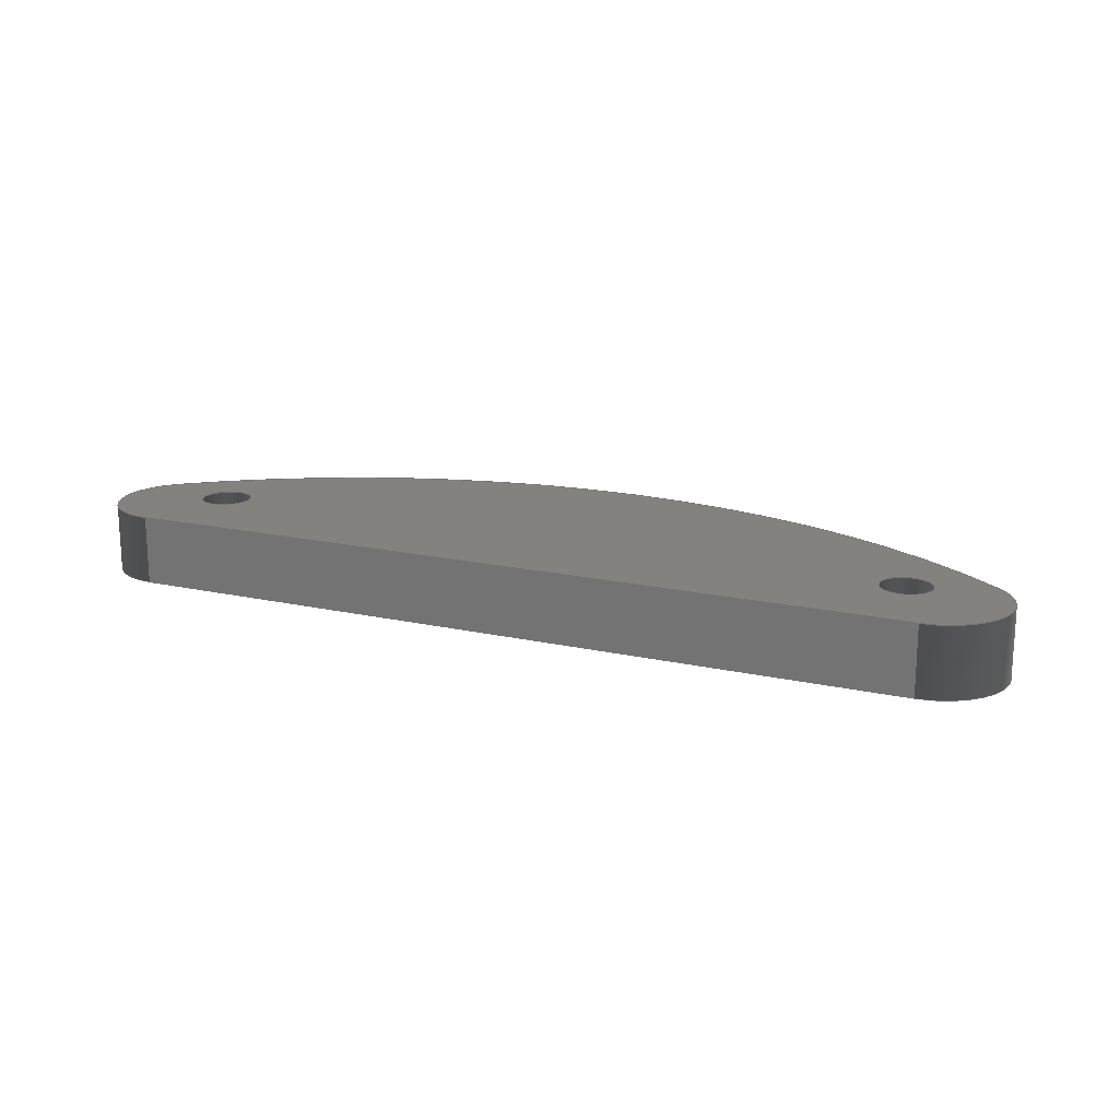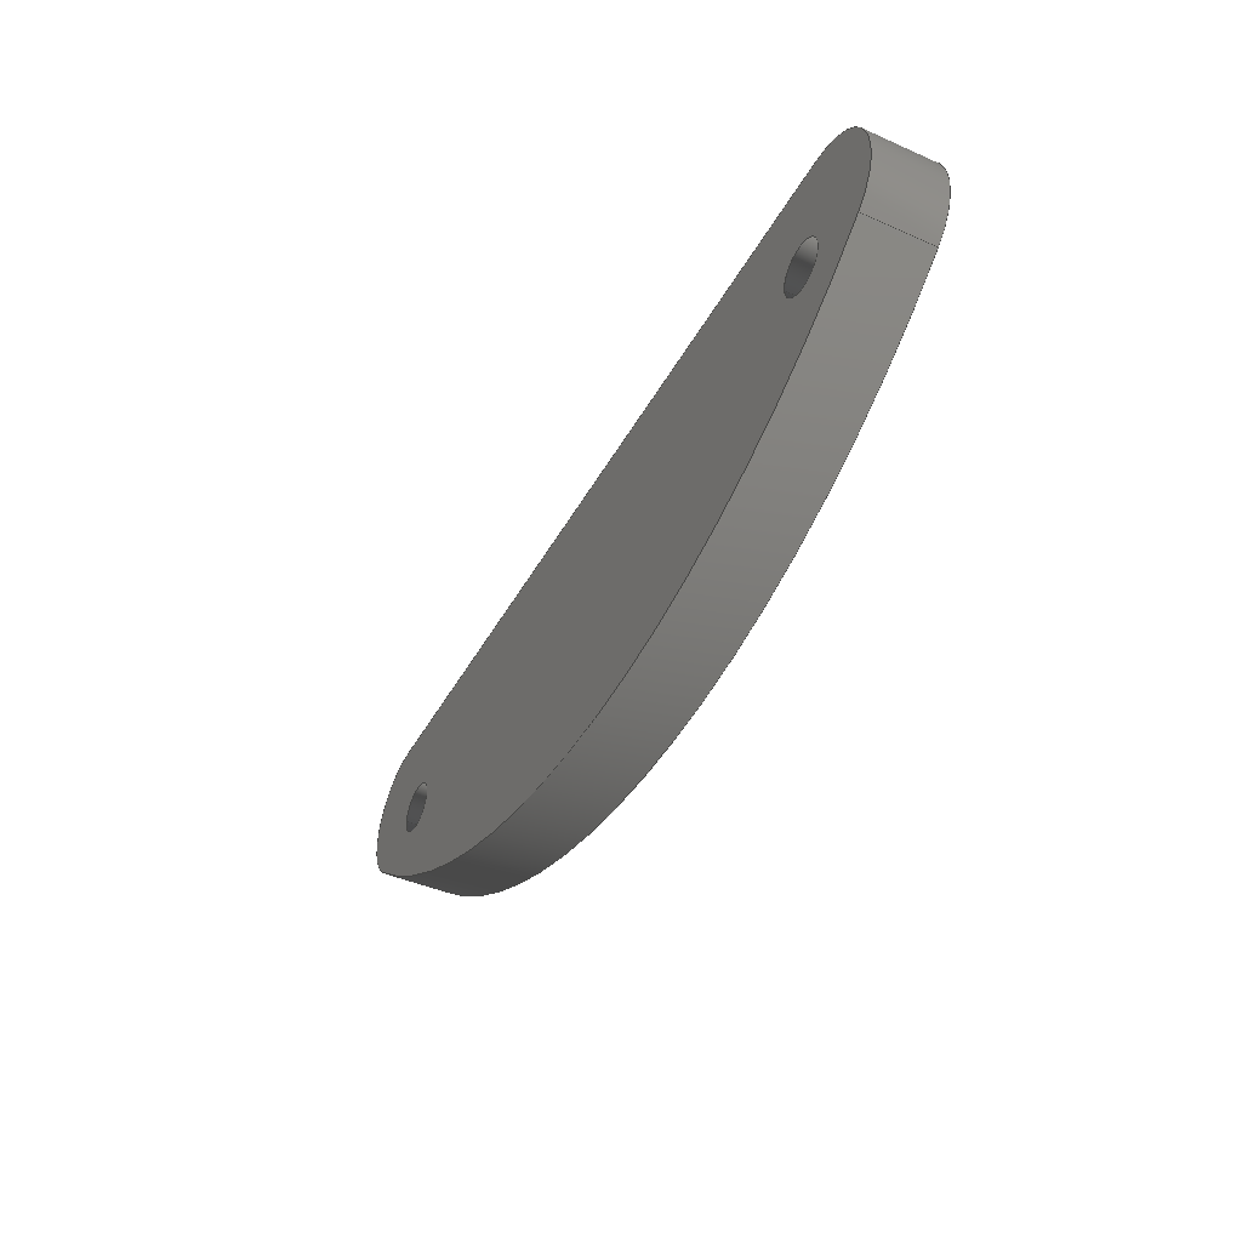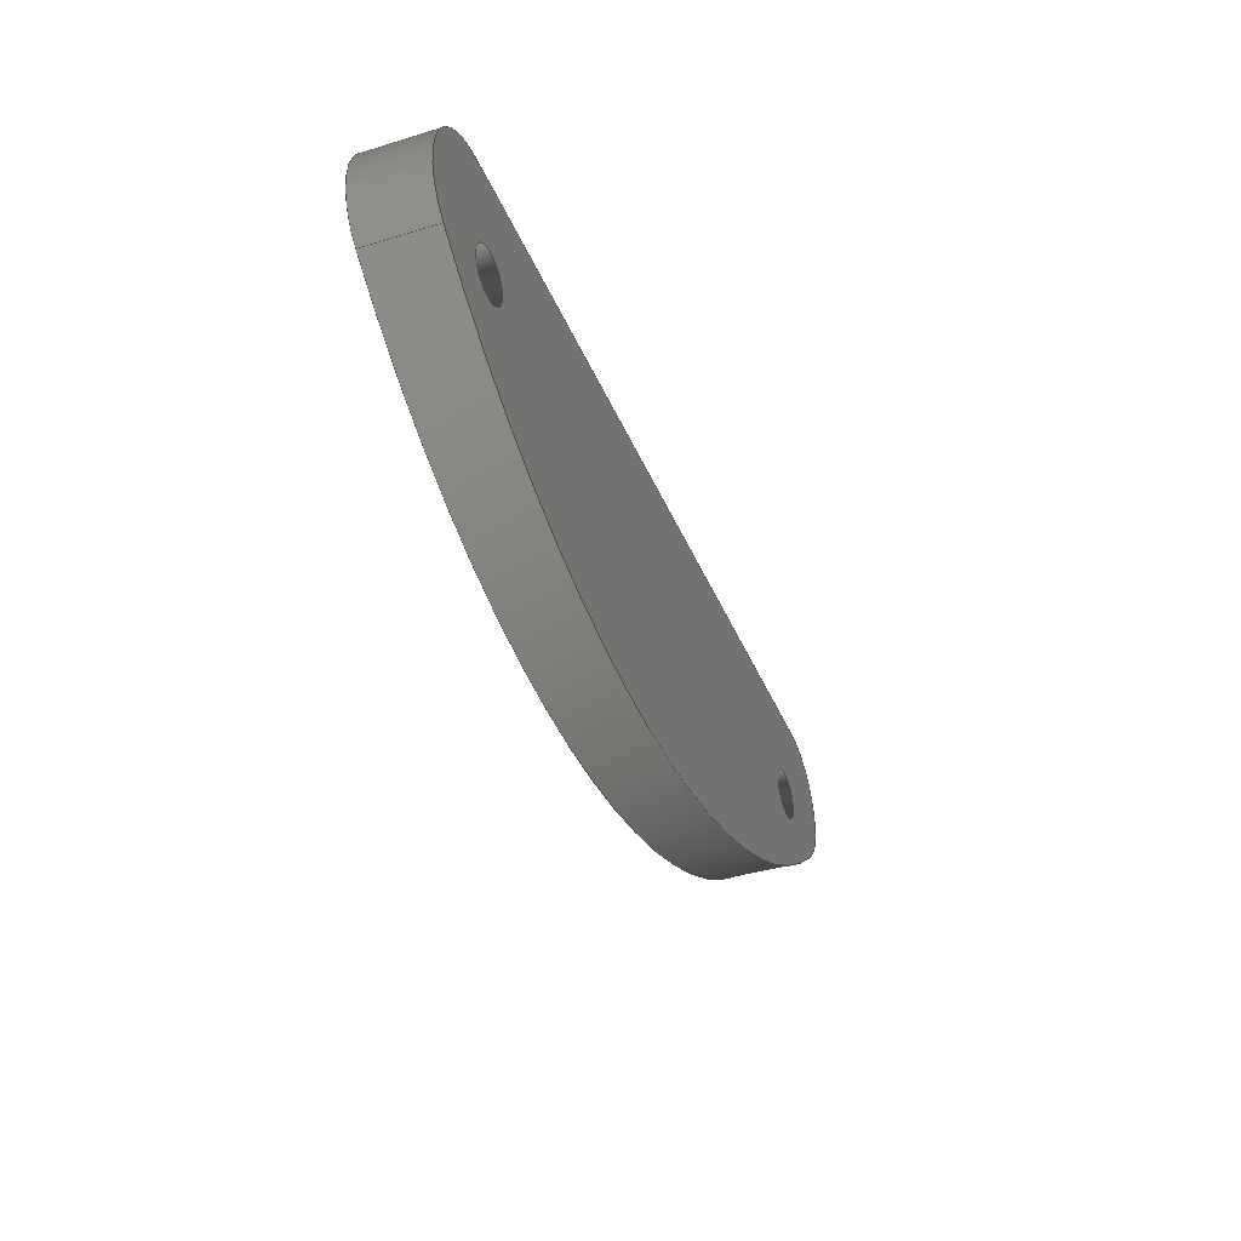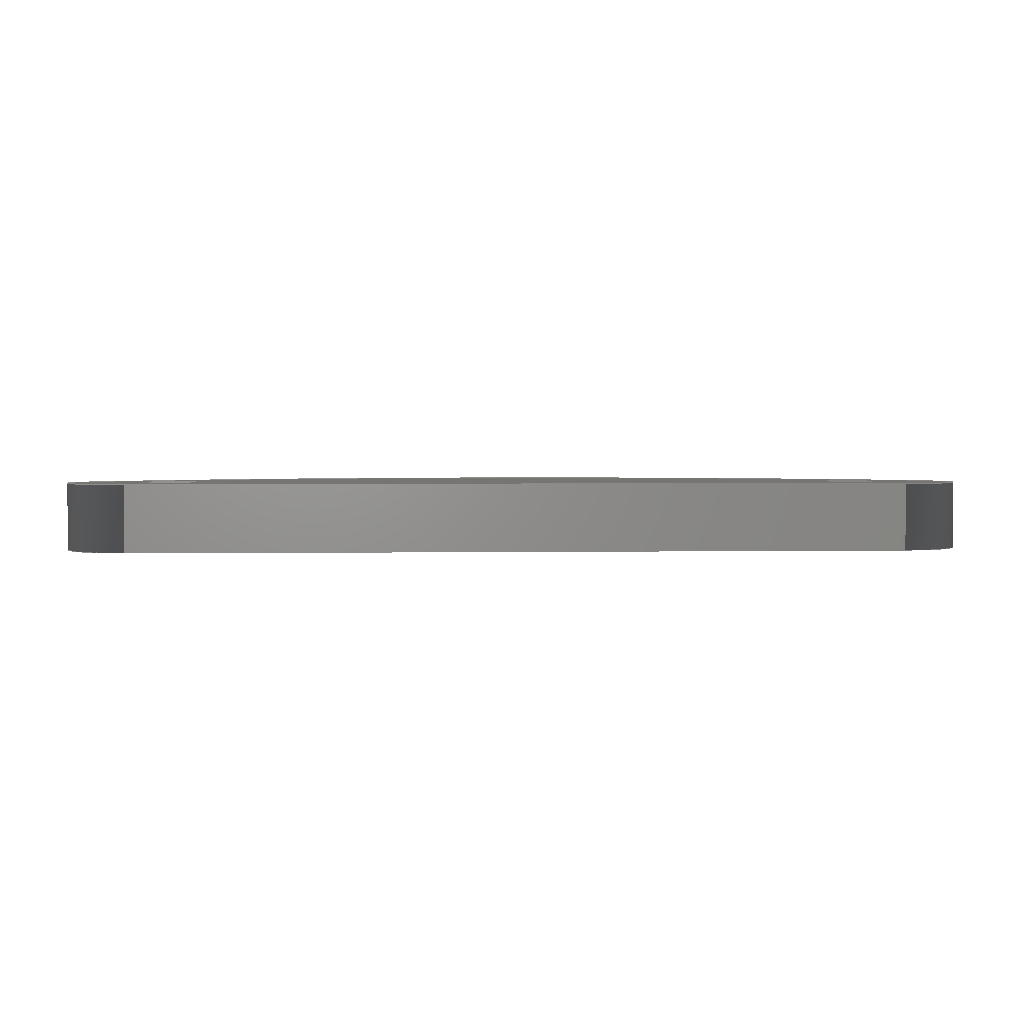
<metadata>
{"format":"iges","ext":"iges","renderer":"f3d","projection":"perspective","resolution":1024,"background":"white","views":[{"elev":17.5,"azim":23.9,"up":"+Y"},{"elev":-43.8,"azim":-117.3,"up":"+Z"},{"elev":-38.9,"azim":110.9,"up":"+Z"},{"elev":2.4,"azim":-3.3,"up":"+Y"}]}
</metadata>
<code>

,,31HOpen CASCADE IGES processor 7.3,13HFilename.iges,
16HOpen CASCADE 7.3,31HOpen CASCADE IGES processor 7.3,32,308,15,308,15,
,1,2,2HMM,1,0.01,15H2.02e+07,1e-07,47.5,,,11,0,
15H2.02e+07,;
     402       1       0       0       0       0       0       000000000
     402       0       0       1       1                               0
     144       2       0       0       0       0       0       000020000
     144       0       0       1       0                               0
     120       3       0       0       0       0       7       000010000
     120       0       0       1       0                               0
     124       4       0       0       0       0       0       000000000
     124       0       0       2       0                               0
     110       6       0       0       0       0       0       000010000
     110       0       0       1       0                               0
     110       7       0       0       0       0       0       000010000
     110       0       0       1       0                               0
     142       8       0       0       0       0       0       000010500
     142       0       0       1       0                               0
     102       9       0       0       0       0       0       000010000
     102       0       0       1       0                               0
     110      10       0       0       0       0       0       000010000
     110       0       0       2       0                               0
     110      12       0       0       0       0       0       000010000
     110       0       0       1       0                               0
     110      13       0       0       0       0       0       000010000
     110       0       0       1       0                               0
     110      14       0       0       0       0       0       000010000
     110       0       0       1       0                               0
     102      15       0       0       0       0       0       000010000
     102       0       0       1       0                               0
     100      16       0       0       0       0      29       000010000
     100       0       0       1       0                               0
     124      17       0       0       0       0       0       000000000
     124       0       0       2       0                               0
     110      19       0       0       0       0       0       000010000
     110       0       0       2       0                               0
     100      21       0       0       0       0      35       000010000
     100       0       0       2       0                               0
     124      23       0       0       0       0       0       000000000
     124       0       0       2       0                               0
     110      25       0       0       0       0       0       000010000
     110       0       0       2       0                               0
     144      27       0       0       0       0       0       000020000
     144       0       0       1       0                               0
     120      28       0       0       0       0      43       000010000
     120       0       0       1       0                               0
     124      29       0       0       0       0       0       000000000
     124       0       0       2       0                               0
     110      31       0       0       0       0       0       000010000
     110       0       0       1       0                               0
     110      32       0       0       0       0       0       000010000
     110       0       0       1       0                               0
     142      33       0       0       0       0       0       000010500
     142       0       0       1       0                               0
     102      34       0       0       0       0       0       000010000
     102       0       0       1       0                               0
     110      35       0       0       0       0       0       000010000
     110       0       0       2       0                               0
     110      37       0       0       0       0       0       000010000
     110       0       0       1       0                               0
     110      38       0       0       0       0       0       000010000
     110       0       0       1       0                               0
     110      39       0       0       0       0       0       000010000
     110       0       0       1       0                               0
     102      40       0       0       0       0       0       000010000
     102       0       0       1       0                               0
     100      41       0       0       0       0      65       000010000
     100       0       0       1       0                               0
     124      42       0       0       0       0       0       000000000
     124       0       0       1       0                               0
     110      43       0       0       0       0       0       000010000
     110       0       0       2       0                               0
     100      45       0       0       0       0      71       000010000
     100       0       0       1       0                               0
     124      46       0       0       0       0       0       000000000
     124       0       0       1       0                               0
     110      47       0       0       0       0       0       000010000
     110       0       0       2       0                               0
     144      49       0       0       0       0       0       000020000
     144       0       0       1       0                               0
     108      50       0       0       0       0       0       000010000
     108       0       0       2       0                               0
     142      52       0       0       0       0       0       000010500
     142       0       0       1       0                               0
     102      53       0       0       0       0       0       000010000
     102       0       0       1       0                               0
     110      54       0       0       0       0       0       000010000
     110       0       0       2       0                               0
     110      56       0       0       0       0       0       000010000
     110       0       0       2       0                               0
     110      58       0       0       0       0       0       000010000
     110       0       0       2       0                               0
     110      60       0       0       0       0       0       000010000
     110       0       0       2       0                               0
     144      62       0       0       0       0       0       000020000
     144       0       0       1       0                               0
     120      63       0       0       0       0      95       000010000
     120       0       0       1       0                               0
     124      64       0       0       0       0       0       000000000
     124       0       0       2       0                               0
     110      66       0       0       0       0       0       000010000
     110       0       0       1       0                               0
     110      67       0       0       0       0       0       000010000
     110       0       0       1       0                               0
     142      68       0       0       0       0       0       000010500
     142       0       0       1       0                               0
     102      69       0       0       0       0       0       000010000
     102       0       0       1       0                               0
     110      70       0       0       0       0       0       000010000
     110       0       0       2       0                               0
     110      72       0       0       0       0       0       000010000
     110       0       0       1       0                               0
     110      73       0       0       0       0       0       000010000
     110       0       0       1       0                               0
     110      74       0       0       0       0       0       000010000
     110       0       0       1       0                               0
     102      75       0       0       0       0       0       000010000
     102       0       0       1       0                               0
     100      76       0       0       0       0     117       000010000
     100       0       0       1       0                               0
     124      77       0       0       0       0       0       000000000
     124       0       0       1       0                               0
     110      78       0       0       0       0       0       000010000
     110       0       0       2       0                               0
     100      80       0       0       0       0     123       000010000
     100       0       0       1       0                               0
     124      81       0       0       0       0       0       000000000
     124       0       0       1       0                               0
     110      82       0       0       0       0       0       000010000
     110       0       0       2       0                               0
     144      84       0       0       0       0       0       000020000
     144       0       0       1       0                               0
     120      85       0       0       0       0     131       000010000
     120       0       0       1       0                               0
     124      86       0       0       0       0       0       000000000
     124       0       0       2       1                               0
     110      88       0       0       0       0       0       000010000
     110       0       0       1       0                               0
     110      89       0       0       0       0       0       000010000
     110       0       0       1       0                               0
     142      90       0       0       0       0       0       000010500
     142       0       0       1       0                               0
     102      91       0       0       0       0       0       000010000
     102       0       0       1       0                               0
     110      92       0       0       0       0       0       000010000
     110       0       0       1       0                               0
     110      93       0       0       0       0       0       000010000
     110       0       0       2       0                               0
     110      95       0       0       0       0       0       000010000
     110       0       0       1       0                               0
     110      96       0       0       0       0       0       000010000
     110       0       0       1       0                               0
     102      97       0       0       0       0       0       000010000
     102       0       0       1       0                               0
     110      98       0       0       0       0       0       000010000
     110       0       0       2       0                               0
     100     100       0       0       0       0     155       000010000
     100       0       0       1       0                               0
     124     101       0       0       0       0       0       000000000
     124       0       0       1       0                               0
     110     102       0       0       0       0       0       000010000
     110       0       0       2       0                               0
     100     104       0       0       0       0     161       000010000
     100       0       0       1       0                               0
     124     105       0       0       0       0       0       000000000
     124       0       0       1       0                               0
     144     106       0       0       0       0       0       000020000
     144       0       0       1       0                               0
     120     107       0       0       0       0     167       000010000
     120       0       0       1       0                               0
     124     108       0       0       0       0       0       000000000
     124       0       0       2       1                               0
     110     110       0       0       0       0       0       000010000
     110       0       0       1       0                               0
     110     111       0       0       0       0       0       000010000
     110       0       0       1       0                               0
     142     112       0       0       0       0       0       000010500
     142       0       0       1       0                               0
     102     113       0       0       0       0       0       000010000
     102       0       0       1       0                               0
     110     114       0       0       0       0       0       000010000
     110       0       0       1       0                               0
     110     115       0       0       0       0       0       000010000
     110       0       0       2       0                               0
     110     117       0       0       0       0       0       000010000
     110       0       0       1       0                               0
     110     118       0       0       0       0       0       000010000
     110       0       0       1       0                               0
     102     119       0       0       0       0       0       000010000
     102       0       0       1       0                               0
     110     120       0       0       0       0       0       000010000
     110       0       0       2       0                               0
     100     122       0       0       0       0     191       000010000
     100       0       0       1       0                               0
     124     123       0       0       0       0       0       000000000
     124       0       0       1       0                               0
     110     124       0       0       0       0       0       000010000
     110       0       0       2       0                               0
     100     126       0       0       0       0     197       000010000
     100       0       0       1       0                               0
     124     127       0       0       0       0       0       000000000
     124       0       0       1       0                               0
     144     128       0       0       0       0       0       000020000
     144       0       0       1       0                               0
     108     129       0       0       0       0       0       000010000
     108       0       0       1       0                               0
     142     130       0       0       0       0       0       000010500
     142       0       0       1       0                               0
     102     131       0       0       0       0       0       000010000
     102       0       0       1       0                               0
     100     132       0       0       0       0     209       000010000
     100       0       0       1       0                               0
     124     133       0       0       0       0       0       000000000
     124       0       0       1       0                               0
     110     134       0       0       0       0       0       000010000
     110       0       0       2       0                               0
     100     136       0       0       0       0     215       000010000
     100       0       0       1       0                               0
     124     137       0       0       0       0       0       000000000
     124       0       0       1       0                               0
     100     138       0       0       0       0     219       000010000
     100       0       0       1       0                               0
     124     139       0       0       0       0       0       000000000
     124       0       0       2       0                               0
     142     141       0       0       0       0       0       000010500
     142       0       0       1       0                               0
     100     142       0       0       0       0     225       000010000
     100       0       0       1       0                               0
     124     143       0       0       0       0       0       000000000
     124       0       0       1       0                               0
     142     144       0       0       0       0       0       000010500
     142       0       0       1       0                               0
     100     145       0       0       0       0     231       000010000
     100       0       0       1       0                               0
     124     146       0       0       0       0       0       000000000
     124       0       0       1       0                               0
     144     147       0       0       0       0       0       000020000
     144       0       0       1       0                               0
     108     148       0       0       0       0       0       000010000
     108       0       0       1       0                               0
     142     149       0       0       0       0       0       000010500
     142       0       0       1       0                               0
     102     150       0       0       0       0       0       000010000
     102       0       0       1       0                               0
     100     151       0       0       0       0     243       000010000
     100       0       0       2       0                               0
     124     153       0       0       0       0       0       000000000
     124       0       0       2       0                               0
     100     155       0       0       0       0     247       000010000
     100       0       0       1       0                               0
     124     156       0       0       0       0       0       000000000
     124       0       0       1       0                               0
     110     157       0       0       0       0       0       000010000
     110       0       0       2       0                               0
     100     159       0       0       0       0     253       000010000
     100       0       0       1       0                               0
     124     160       0       0       0       0       0       000000000
     124       0       0       1       0                               0
     142     161       0       0       0       0       0       000010500
     142       0       0       1       0                               0
     100     162       0       0       0       0     259       000010000
     100       0       0       1       0                               0
     124     163       0       0       0       0       0       000000000
     124       0       0       1       0                               0
     142     164       0       0       0       0       0       000010500
     142       0       0       1       0                               0
     100     165       0       0       0       0     265       000010000
     100       0       0       1       0                               0
     124     166       0       0       0       0       0       000000000
     124       0       0       1       0                               0
402,8,3,39,75,91,127,163,199,233;                                0000001
144,5,1,0,13;                                                    0000003
120,9,11,10.3,11.69;                              0000005
124,1,0,0,2.583e-05,0,-2.2e-16,1,3.5,0,-1,-2.2e-16, 0000007
41.26;                                                    0000007
110,0,0,1,0,0,0;                                           0000009
110,70,0,-7,70,0,0;                                        0000011
142,0,5,15,25,3;                                                 0000013
102,4,17,19,21,23;                                               0000015
110,1.716e-16,11.69,0,1.273e-16,             0000017
10.3,0;                                                 0000017
110,-1.11e-16,10.3,0,1,10.3,0;         0000019
110,1,10.3,0,1,11.69,0;                       0000021
110,1,11.69,0,-1.11e-16,11.69,0;         0000023
102,4,27,31,33,37;                                               0000025
100,0,0,0,45,53.62,-45,53.62; 0000027
124,1,0,0,2.583e-05,0,0,1,-3.5,0,-1,0,            0000029
41.26;                                                    0000029
110,-45,-3.5,-12.36,-45,3.5,          0000031
-12.36;                                                   0000031
100,0,0,0,-45,-53.62,45,             0000033
-53.62;                                                   0000033
124,1,0,0,2.583e-05,0,0,-1,3.5,0,1,0,             0000035
41.26;                                                    0000035
110,45,3.5,-12.36,45,-3.5,            0000037
-12.36;                                                   0000037
144,41,1,0,49;                                                   0000039
120,45,47,11.69,14.14;                             0000041
124,1,0,0,40.5,0,-2.2e-16,1,3.5,0,-1,-2.2e-16,    0000043
-7;                                                             0000043
110,0,0,1,0,0,0;                                           0000045
110,7,0,-7,7,0,0;                                          0000047
142,0,41,51,61,3;                                                0000049
102,4,53,55,57,59;                                               0000051
110,2.491e-16,14.14,0,1.716e-16,             0000053
11.69,0;                                                 0000053
110,-1.11e-16,11.69,0,1,11.69,0;         0000055
110,1,11.69,0,1,14.14,0;                       0000057
110,1,14.14,0,0,14.14,0;                       0000059
102,4,63,67,69,73;                                               0000061
100,0,0,0,-2.585e-05,-7,4.5,5.362;       0000063
124,1,0,0,40.5,0,0,1,-3.5,0,-1,0,-7;           0000065
110,45,-3.5,-12.36,45,3.5,            0000067
-12.36;                                                   0000067
100,0,0,0,4.5,-5.362,-2.585e-05,7;       0000069
124,1,0,0,40.5,0,0,-1,3.5,0,1,0,-7;            0000071
110,40.5,3.5,-4.764e-11,40.5,-3.5,              0000073
-4.764e-11;                                                   0000073
144,77,1,0,79;                                                   0000075
108,0,2.2e-16,1,-4.755e-11,0,-40.5,3.5,             0000077
-4.755e-11,0;                                                 0000077
142,0,77,0,81,2;                                                 0000079
102,4,83,85,87,89;                                               0000081
110,-40.5,3.5,-4.755e-11,-40.5,-3.5,            0000083
-4.755e-11;                                                   0000083
110,-40.5,-3.5,-4.755e-11,40.5,-3.5,           0000085
-4.755e-11;                                                    0000085
110,40.5,-3.5,-4.764e-11,40.5,3.5,            0000087
-4.764e-11;                                                     0000087
110,40.5,3.5,-4.755e-11,-40.5,3.5,             0000089
-4.755e-11;                                                    0000089
144,93,1,0,101;                                                  0000091
120,97,99,7.854,10.3;                                0000093
124,1,0,0,-40.5,0,-2.2e-16,1,3.5,0,-1,-2.2e-16,   0000095
-7;                                                             0000095
110,0,0,1,0,0,0;                                           0000097
110,7,0,-7,7,0,0;                                          0000099
142,0,93,103,113,3;                                              0000101
102,4,105,107,109,111;                                           0000103
110,1.273e-16,10.3,0,4.983e-17,7.854,   0000105
0;                                                              0000105
110,-2.22e-16,7.854,0,1,7.854,0;             0000107
110,1,7.854,0,1,10.3,0;                          0000109
110,1,10.3,0,-1.11e-16,10.3,0;           0000111
102,4,115,119,121,125;                                           0000113
100,0,0,0,-4.5,5.362,-2.58e-05,-7;         0000115
124,1,0,0,-40.5,0,0,1,-3.5,0,-1,0,-7;          0000117
110,-40.5,-3.5,-4.755e-11,-40.5,3.5,          0000119
-4.755e-11;                                                     0000119
100,0,0,0,-2.58e-05,7,-4.5,-5.362;         0000121
124,1,0,0,-40.5,0,0,-1,3.5,0,1,0,-7;           0000123
110,-45,3.5,-12.36,-45,-3.5,          0000125
-12.36;                                                   0000125
144,129,1,0,137;                                                 0000127
120,133,135,-6.283,0;                                     0000129
124,1,0,0,37,0,2.2e-16,1,3.5,0,1,-2.2e-16,      0000131
-9.729;                                                    0000131
110,0,0,1,0,0,0;                                           0000133
110,2.55,0,-7,2.55,0,0;                                      0000135
142,0,129,139,149,3;                                             0000137
102,4,141,143,145,147;                                           0000139
110,1,3.553e-15,0,-5.551e-16,1.998e-15,0;   0000141
110,-1.993e-16,1.776e-15,0,-3.986e-16,        0000143
-6.283,0;                                                 0000143
110,-6.661e-16,-6.283,-0,1,-6.283,0;        0000145
110,1,-6.283,0,1,3.553e-15,0;                    0000147
102,4,151,153,157,159;                                           0000149
110,39.55,3.5,-9.729,39.55,-3.5,             0000151
-9.729;                                                    0000151
100,0,0,0,2.55,0,2.55,0;                                    0000153
124,1,0,0,37,0,0,-1,-3.5,0,1,0,-9.729;  0000155
110,39.55,-3.5,-9.729,39.55,3.5,             0000157
-9.729;                                                    0000157
100,0,0,0,2.55,0,2.55,0;                                    0000159
124,1,0,0,37,0,0,1,3.5,0,-1,0,-9.729;   0000161
144,165,1,0,173;                                                 0000163
120,169,171,-6.283,0;                                     0000165
124,1,0,0,-37,0,2.2e-16,1,3.5,0,1,-2.2e-16,     0000167
-9.729;                                                    0000167
110,0,0,1,0,0,0;                                           0000169
110,2.55,0,-7,2.55,0,0;                                      0000171
142,0,165,175,185,3;                                             0000173
102,4,177,179,181,183;                                           0000175
110,1,3.553e-15,0,-5.551e-16,1.998e-15,0;   0000177
110,-1.993e-16,1.776e-15,0,-3.986e-16,        0000179
-6.283,0;                                                 0000179
110,-6.661e-16,-6.283,-0,1,-6.283,0;        0000181
110,1,-6.283,0,1,3.553e-15,0;                    0000183
102,4,187,189,193,195;                                           0000185
110,-34.45,3.5,-9.729,-34.45,-3.5,           0000187
-9.729;                                                    0000187
100,0,0,0,2.55,0,2.55,0;                                    0000189
124,1,0,0,-37,0,0,-1,-3.5,0,1,0,-9.729; 0000191
110,-34.45,-3.5,-9.729,-34.45,3.5,           0000193
-9.729;                                                    0000193
100,0,0,0,2.55,0,2.55,0;                                    0000195
124,1,0,0,-37,0,0,1,3.5,0,-1,0,-9.729;  0000197
144,201,1,2,203,221,227;                                         0000199
108,0,1,-2.2e-16,3.5,0,2.494e-05,3.5,-10.8,0;    0000201
142,0,201,0,205,2;                                               0000203
102,4,207,211,213,217;                                           0000205
100,0,0,0,-4.5,5.362,-2.58e-05,-7;         0000207
124,1,0,0,-40.5,0,0,1,3.5,0,-1,0,-7;           0000209
110,-40.5,3.5,-4.755e-11,40.5,3.5,             0000211
-4.755e-11;                                                    0000211
100,0,0,0,-2.585e-05,-7,4.5,5.362;       0000213
124,1,0,0,40.5,0,0,1,3.5,0,-1,0,-7;            0000215
100,0,0,0,45,53.62,-45,53.62; 0000217
124,1,0,0,2.583e-05,0,0,1,3.5,0,-1,0,             0000219
41.26;                                                    0000219
142,0,201,0,223,2;                                               0000221
100,0,0,0,2.55,0,2.55,0;                                    0000223
124,1,0,0,37,0,0,-1,3.5,0,1,0,-9.729;   0000225
142,0,201,0,229,2;                                               0000227
100,0,0,0,2.55,0,2.55,0;                                    0000229
124,1,0,0,-37,0,0,-1,3.5,0,1,0,-9.729;  0000231
144,235,1,2,237,255,261;                                         0000233
108,-0,-1,2.2e-16,3.5,0,2.494e-05,-3.5,-10.8,0;  0000235
142,0,235,0,239,2;                                               0000237
102,4,241,245,249,251;                                           0000239
100,0,0,0,-45,-53.62,45,             0000241
-53.62;                                                   0000241
124,1,0,0,2.583e-05,0,0,-1,-3.5,0,1,0,            0000243
41.26;                                                    0000243
100,0,0,0,4.5,-5.362,-2.585e-05,7;       0000245
124,1,0,0,40.5,0,0,-1,-3.5,0,1,0,-7;           0000247
110,40.5,-3.5,-4.755e-11,-40.5,-3.5,           0000249
-4.755e-11;                                                    0000249
100,0,0,0,-2.58e-05,7,-4.5,-5.362;         0000251
124,1,0,0,-40.5,0,0,-1,-3.5,0,1,0,-7;          0000253
142,0,235,0,257,2;                                               0000255
100,0,0,0,2.55,0,2.55,0;                                    0000257
124,1,0,0,37,0,0,1,-3.5,0,-1,0,-9.729;  0000259
142,0,235,0,263,2;                                               0000261
100,0,0,0,2.55,0,2.55,0;                                    0000263
124,1,0,0,-37,0,0,1,-3.5,0,-1,0,-9.729; 0000265
S      1G      4D    266P    166
</code>
